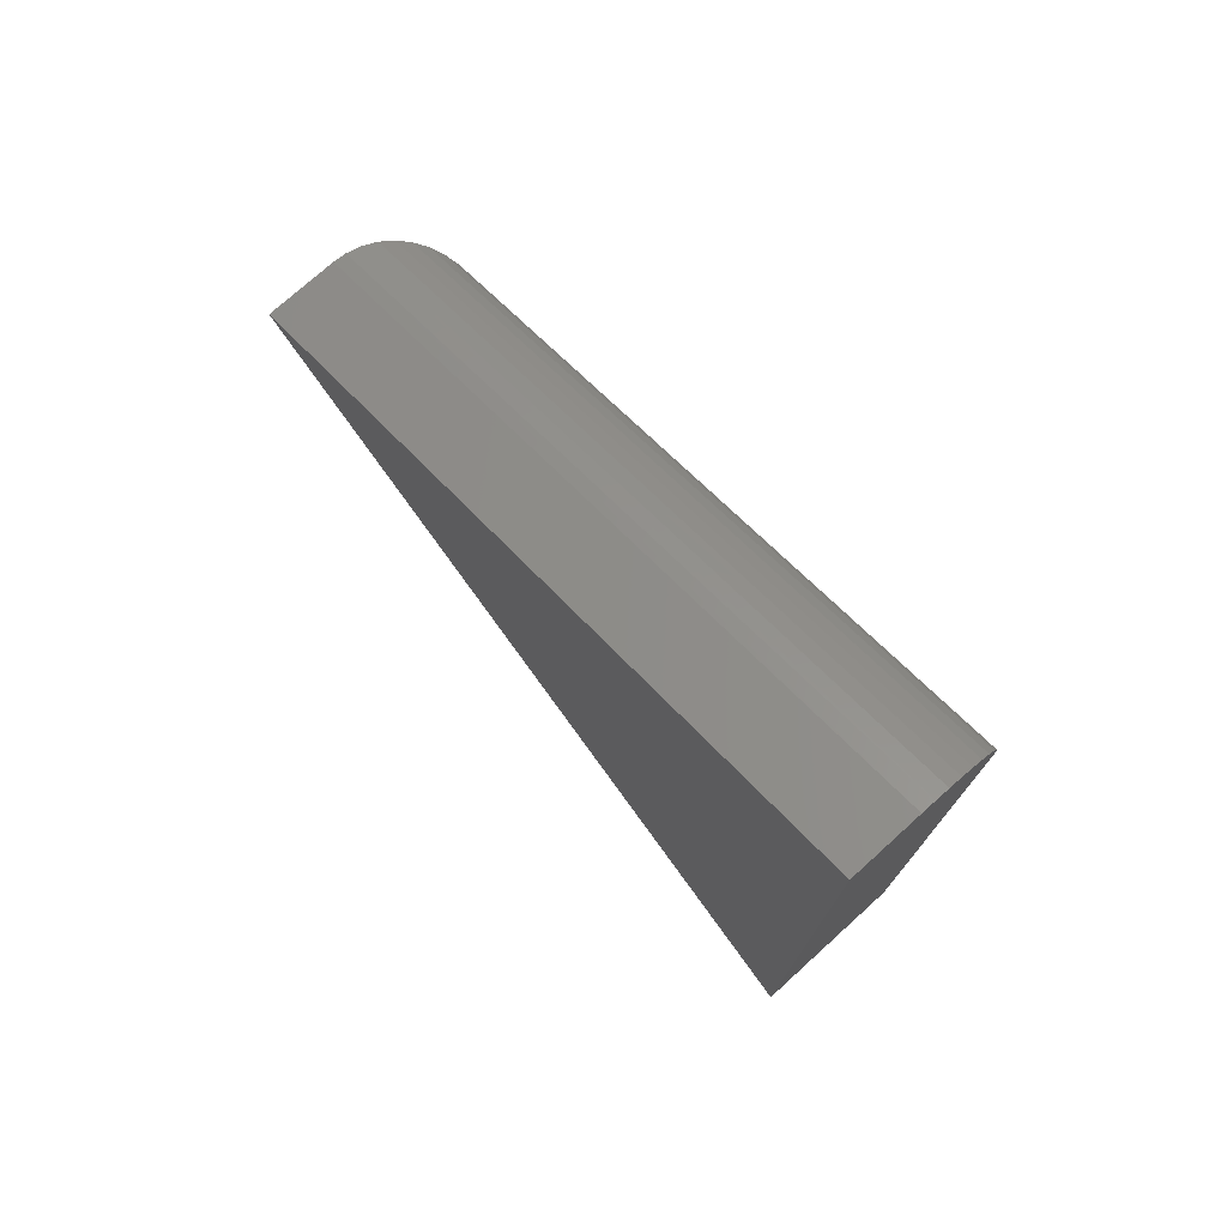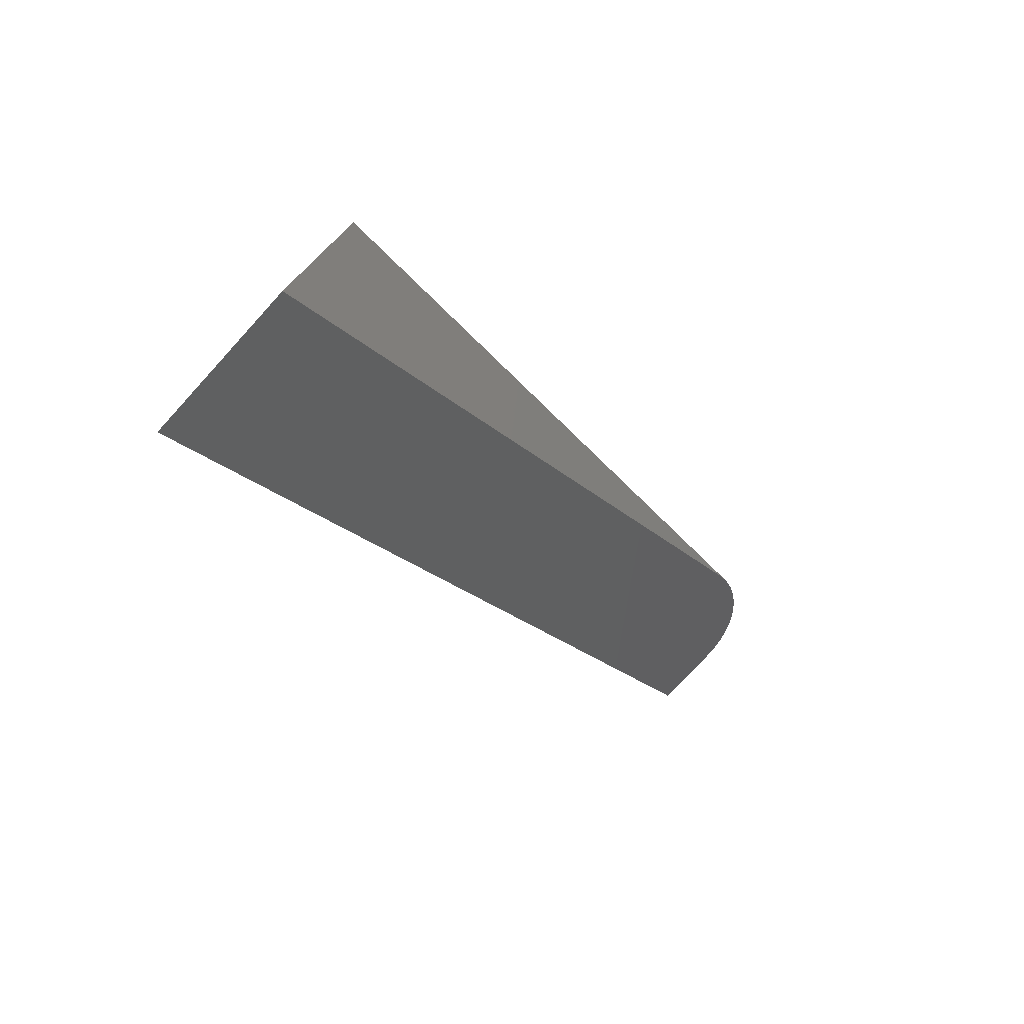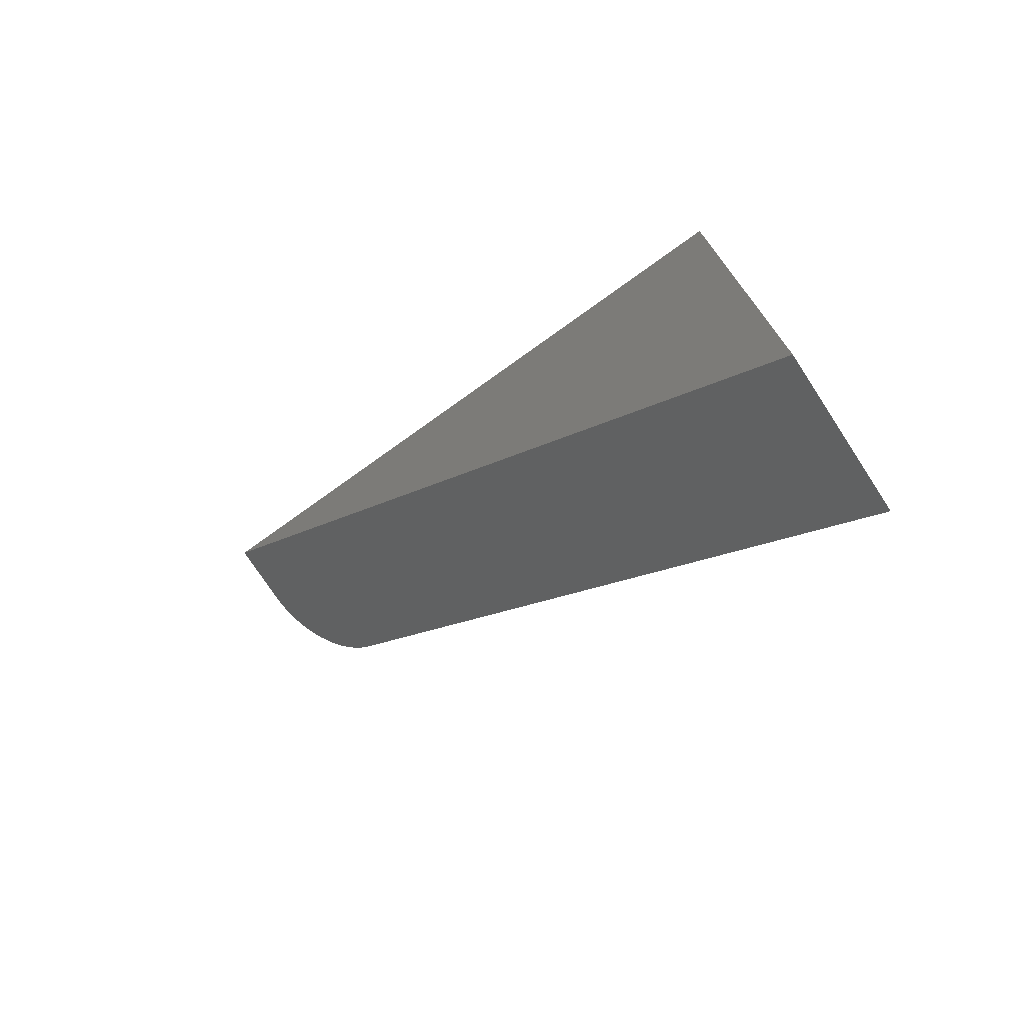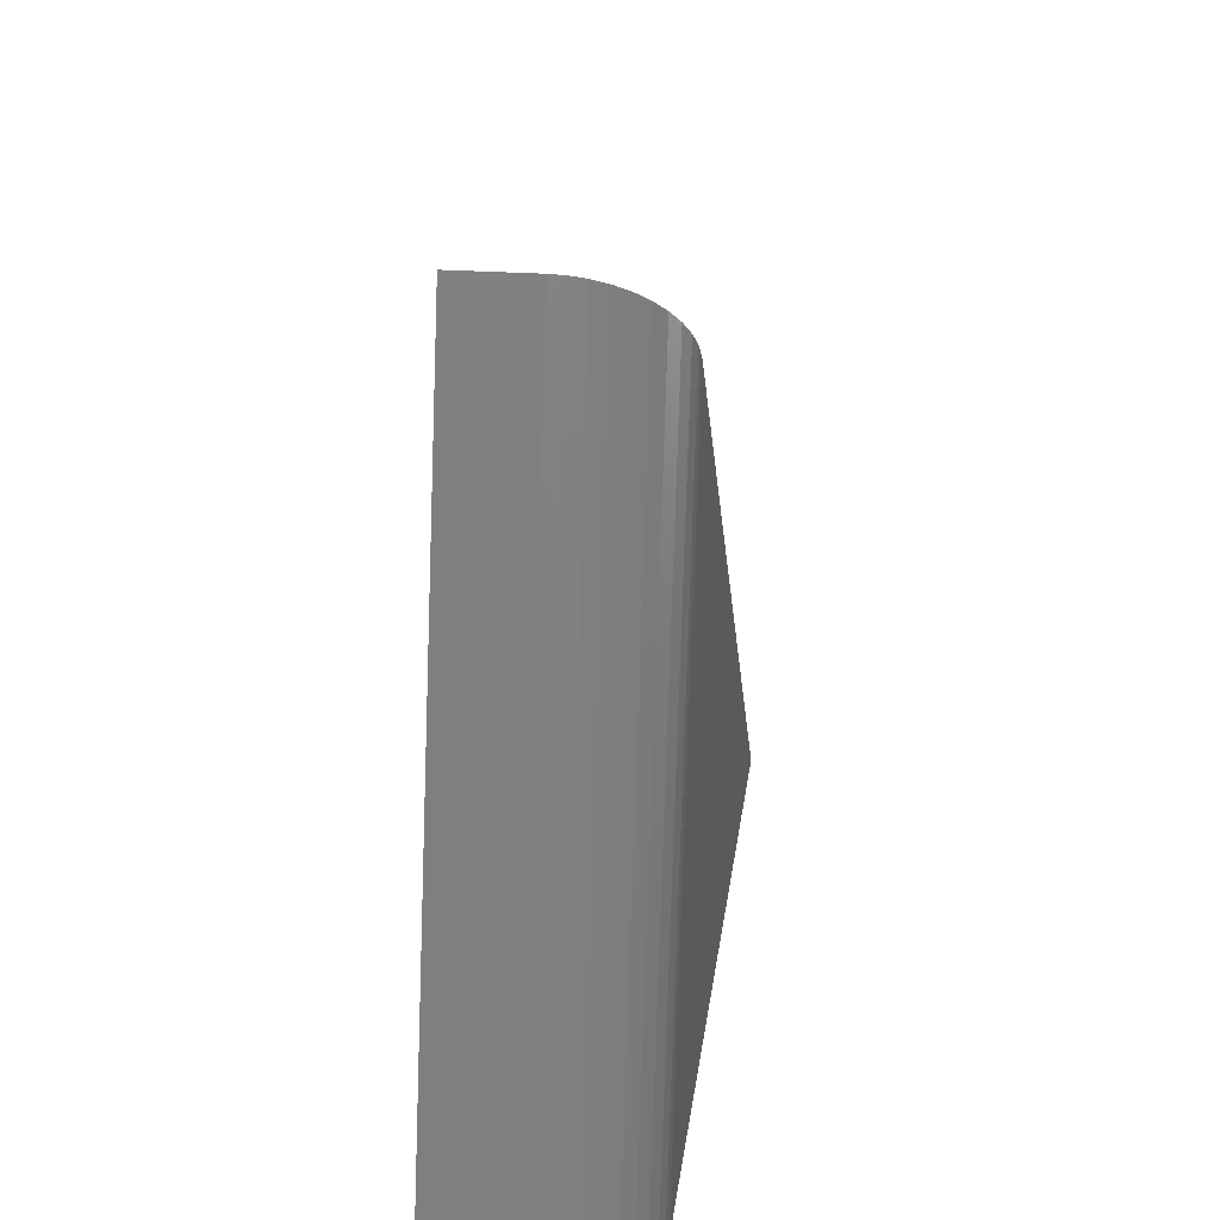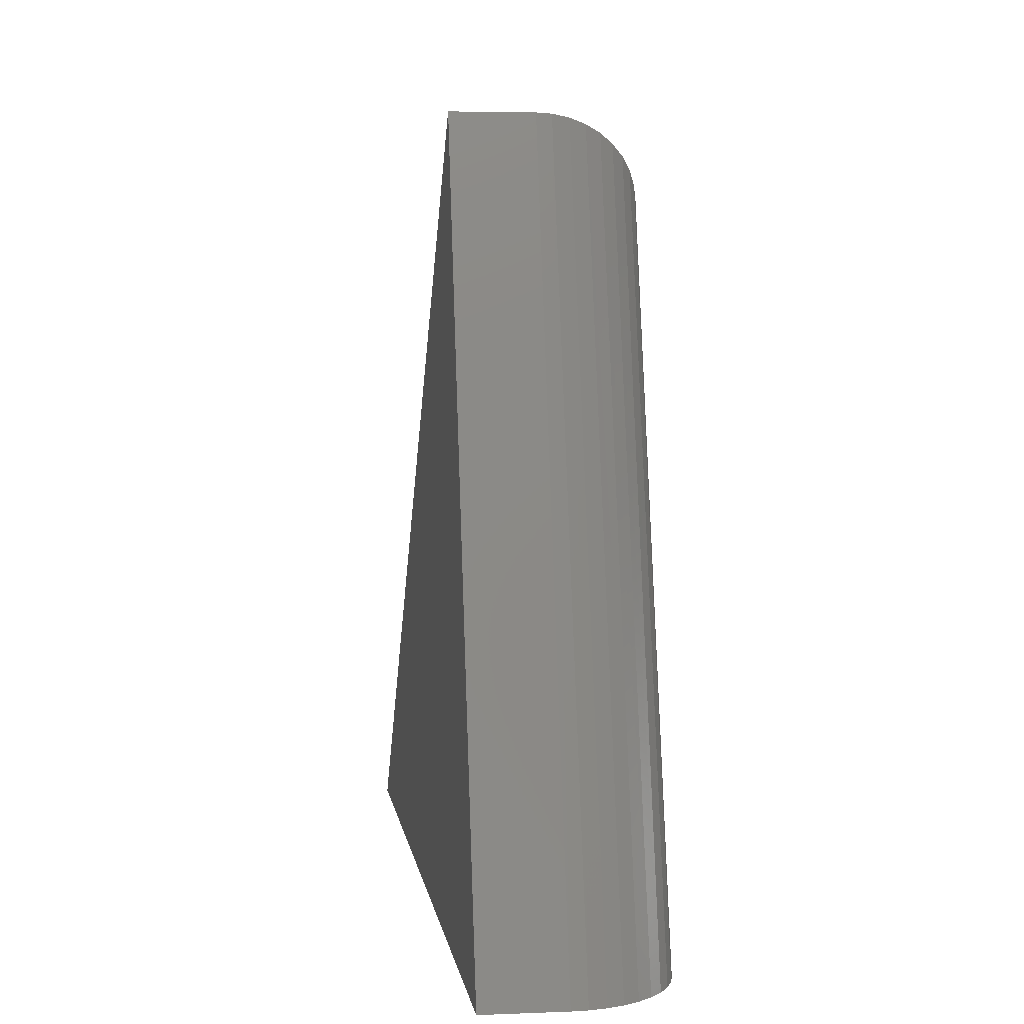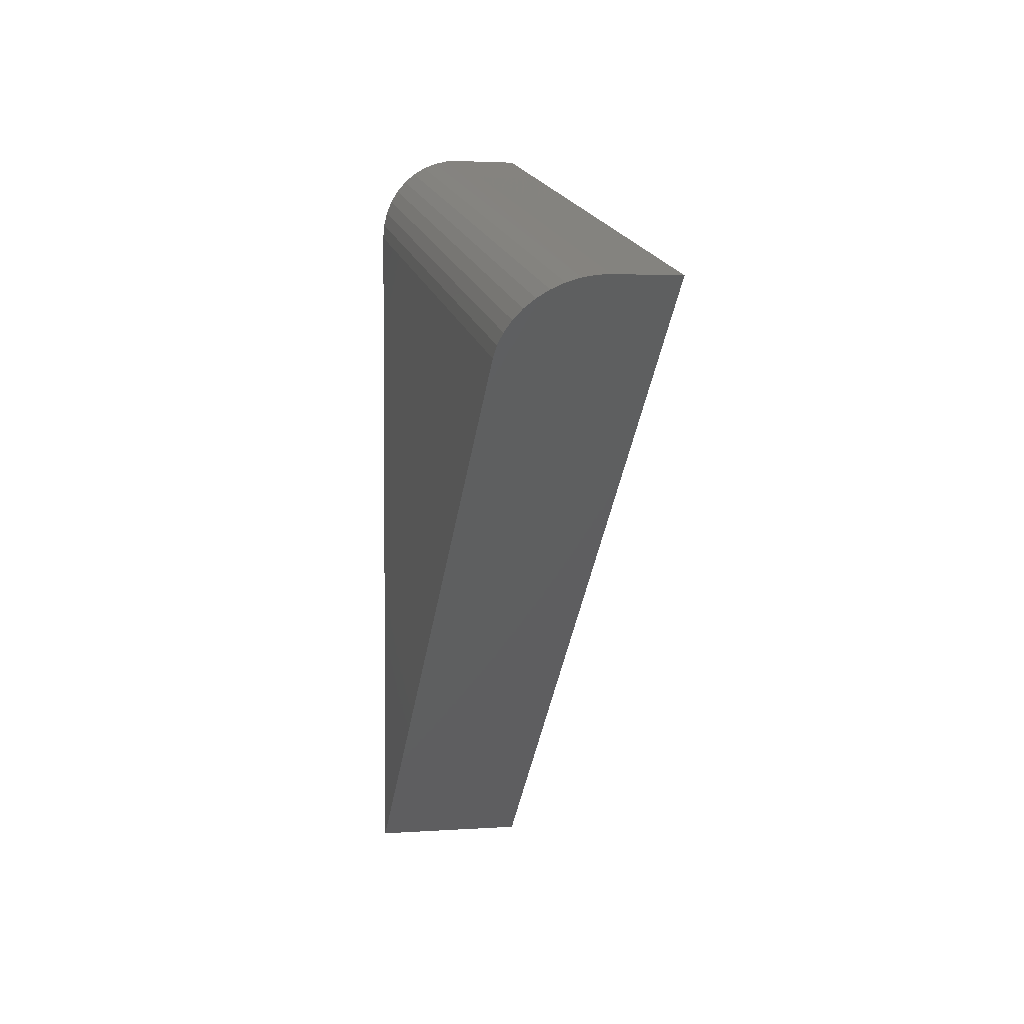
<metadata>
{"format":"stl","ext":"stl","renderer":"f3d","projection":"perspective","resolution":1024,"background":"white","views":[{"elev":75.1,"azim":137.9,"up":"+Y"},{"elev":-77.1,"azim":-132.4,"up":"+Y"},{"elev":-74.7,"azim":123.2,"up":"+Y"},{"elev":24.0,"azim":-172.9,"up":"+Z"},{"elev":4.5,"azim":172.5,"up":"+Z"},{"elev":3.0,"azim":-13.7,"up":"+Y"}]}
</metadata>
<code>
# stl→obj: 26 verts, 48 faces
v 8.458e-34 -0.5012 0.125
v 0 -0.75 0.125
v -1.105e-17 -0.5562 0.3241
v 0.03125 -0.5309 0.35
v 0.02208 -0.532 0.3489
v 0.05469 -0.5309 0.35
v 0.02694 -0.5312 0.3498
v 0.05469 -0.75 0.125
v 0.0003867 -0.5522 0.3281
v 0.01316 -0.5356 0.3452
v 0.009335 -0.5382 0.3426
v 0.006073 -0.5412 0.3394
v 0.003455 -0.5446 0.3359
v 0.001546 -0.5483 0.3321
v 0.01745 -0.5335 0.3473
v 0.05469 -0.4688 0.125
v 0.03125 -0.4688 0.125
v 0.01727 -0.4722 0.125
v 0.02666 -0.4691 0.125
v 0.02185 -0.4703 0.125
v 0.0003864 -0.4961 0.125
v 0.001542 -0.4911 0.125
v 0.00344 -0.4864 0.125
v 0.006034 -0.482 0.125
v 0.00926 -0.4781 0.125
v 0.01304 -0.4748 0.125
f 1 2 3
f 4 5 6
f 4 7 5
f 8 6 9
f 8 9 3
f 8 3 2
f 10 11 12
f 10 12 13
f 10 13 14
f 9 6 5
f 9 5 15
f 9 15 10
f 9 10 14
f 16 17 6
f 6 17 4
f 17 18 19
f 18 20 19
f 16 8 2
f 16 2 1
f 16 1 21
f 16 21 22
f 16 22 23
f 16 23 24
f 16 24 25
f 16 25 26
f 16 26 18
f 16 18 17
f 1 9 21
f 1 3 9
f 21 9 14
f 21 14 22
f 22 14 13
f 22 13 23
f 23 13 12
f 23 12 24
f 24 12 11
f 24 11 25
f 25 11 10
f 25 10 26
f 26 10 15
f 26 15 18
f 18 15 5
f 4 17 7
f 7 17 19
f 7 19 5
f 5 19 20
f 5 20 18
f 8 16 6

</code>
